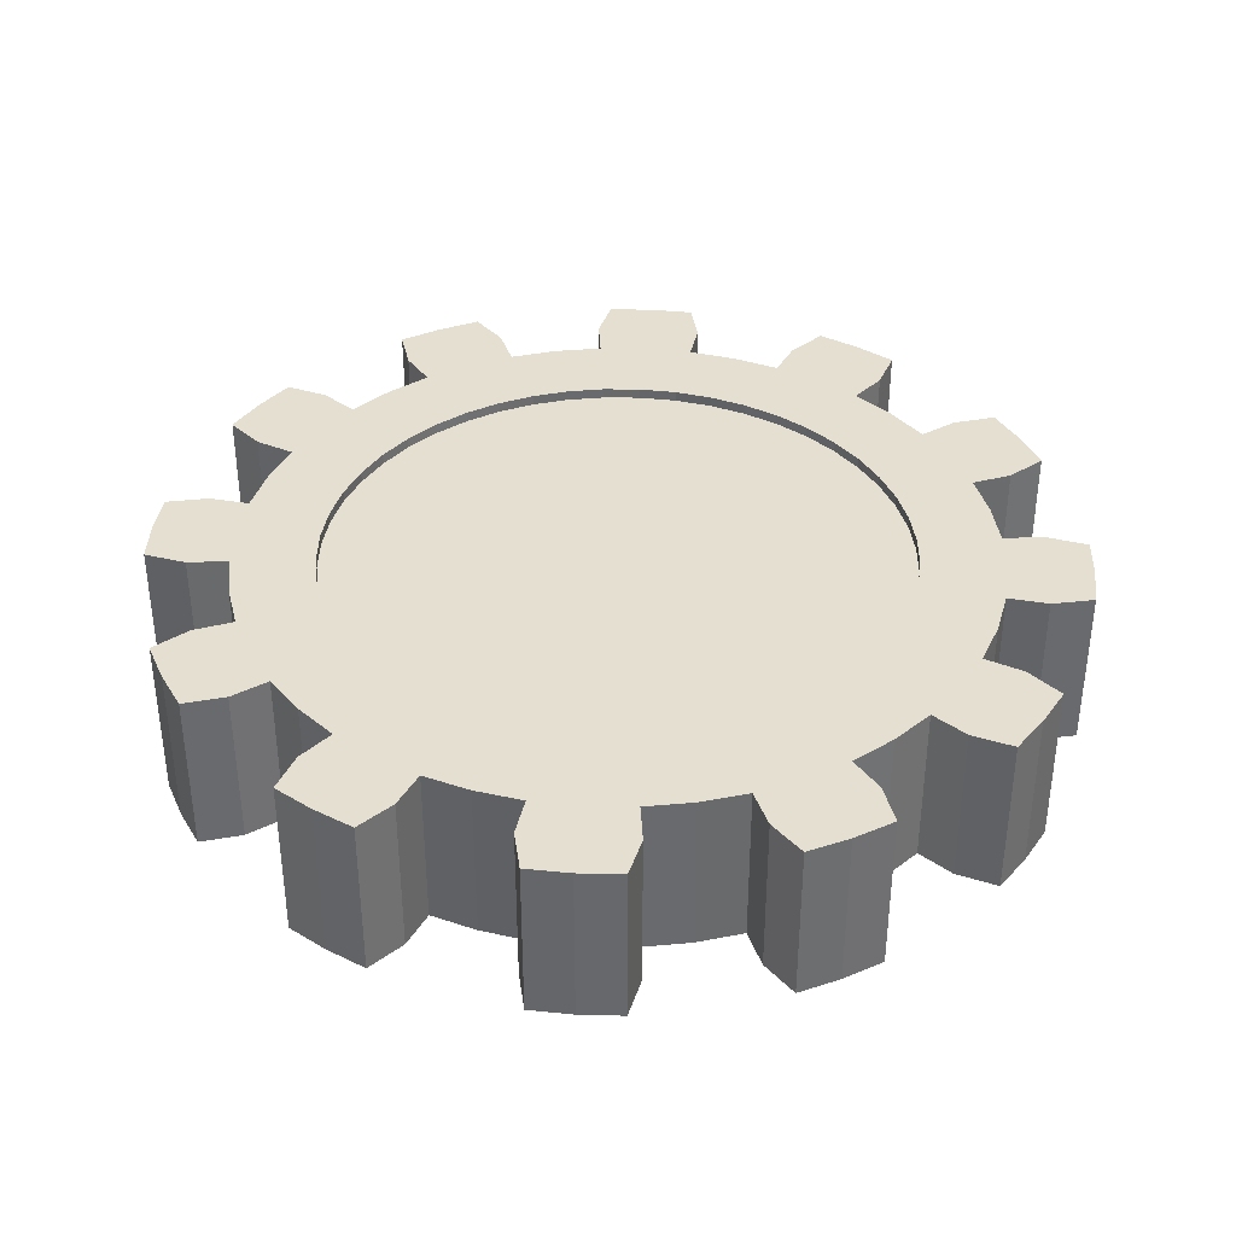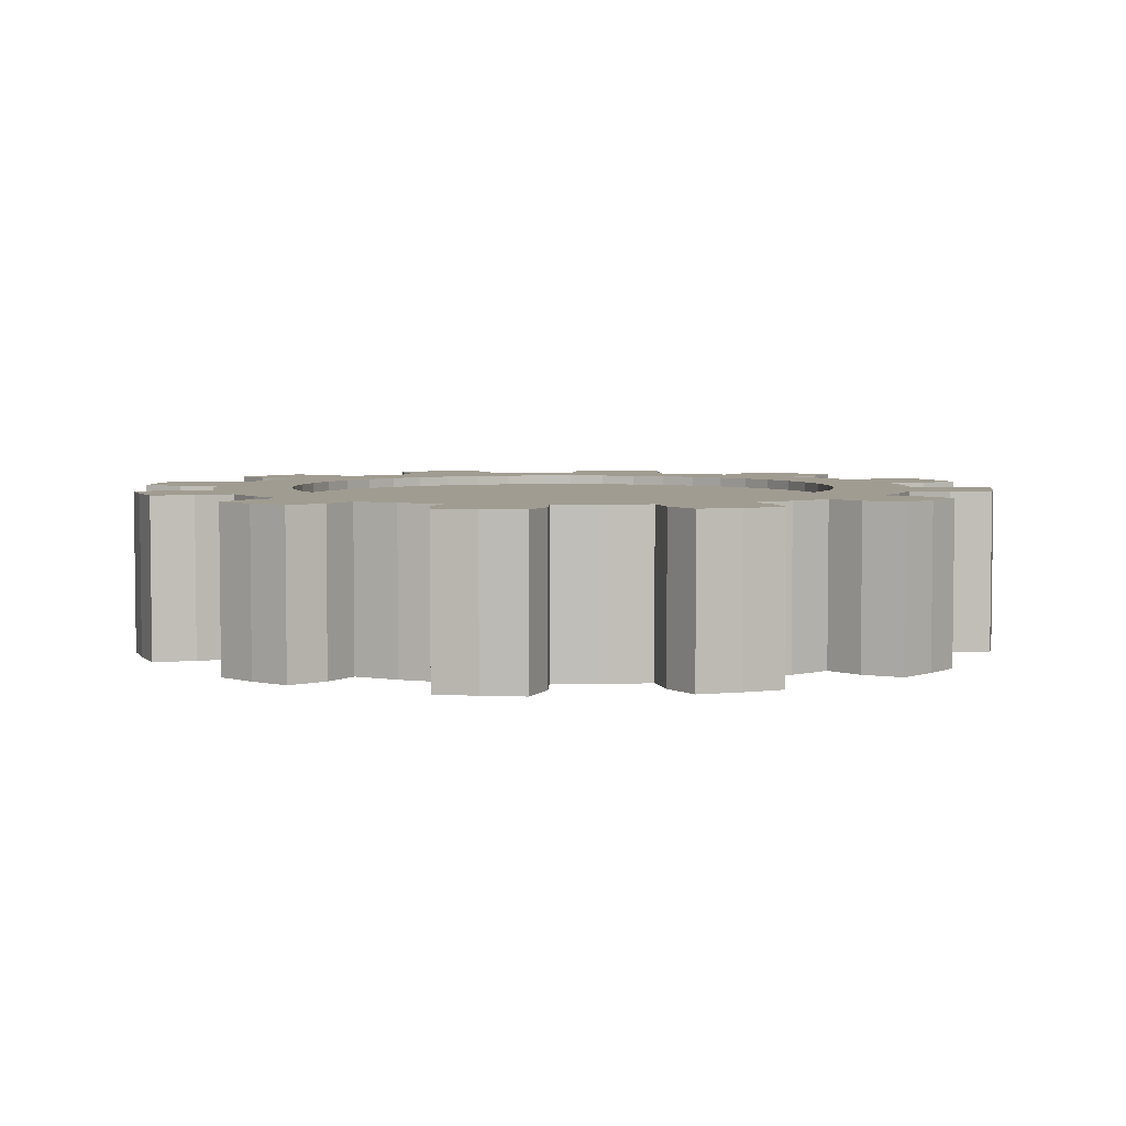
<metadata>
{"format":"obj","ext":"obj","renderer":"f3d","projection":"perspective","resolution":1024,"background":"white","views":[{"elev":37.3,"azim":-160.4,"up":"+Y"},{"elev":4.5,"azim":174.4,"up":"+Y"}]}
</metadata>
<code>
o Gear.003_Gear.004
v 42.78 -12.22 0
v 42.42 -12.22 -5.584
v 41.32 -12.22 -11.07
v 39.53 -12.22 -16.37
v 55.01 -12.22 0
v 54.54 -12.22 -7.18
v 53.13 -12.22 -14.24
v 50.82 -12.22 -21.05
v 60.59 -12.22 -7.977
v 59.03 -12.22 -15.82
v 56.47 -12.22 -23.39
v 66.33 -12.22 -10.97
v 64.94 -12.22 -17.4
v 62.93 -12.22 -23.66
v 42.78 12.22 0
v 42.42 12.22 -5.584
v 41.32 12.22 -11.07
v 39.53 12.22 -16.37
v 55.01 12.22 0
v 54.54 12.22 -7.18
v 53.13 12.22 -14.24
v 50.82 12.22 -21.05
v 60.59 12.22 -7.977
v 59.03 12.22 -15.82
v 56.47 12.22 -23.39
v 66.33 12.22 -10.97
v 64.94 12.22 -17.4
v 62.93 12.22 -23.66
v 37.05 -12.22 -21.39
v 33.94 -12.22 -26.04
v 30.25 -12.22 -30.25
v 26.04 -12.22 -33.94
v 47.64 -12.22 -27.5
v 43.64 -12.22 -33.49
v 38.89 -12.22 -38.89
v 33.49 -12.22 -43.64
v 48.49 -12.22 -37.21
v 43.22 -12.22 -43.22
v 37.21 -12.22 -48.49
v 51.95 -12.22 -42.67
v 47.54 -12.22 -47.54
v 42.67 -12.22 -51.95
v 37.05 12.22 -21.39
v 33.94 12.22 -26.04
v 30.25 12.22 -30.25
v 26.04 12.22 -33.94
v 47.64 12.22 -27.5
v 43.64 12.22 -33.49
v 38.89 12.22 -38.89
v 33.49 12.22 -43.64
v 48.49 12.22 -37.21
v 43.22 12.22 -43.22
v 37.21 12.22 -48.49
v 51.95 12.22 -42.67
v 47.54 12.22 -47.54
v 42.67 12.22 -51.95
v 21.39 -12.22 -37.05
v 16.37 -12.22 -39.53
v 11.07 -12.22 -41.32
v 5.584 -12.22 -42.42
v 27.5 -12.22 -47.64
v 21.05 -12.22 -50.82
v 14.24 -12.22 -53.13
v 7.18 -12.22 -54.54
v 23.39 -12.22 -56.47
v 15.82 -12.22 -59.03
v 7.977 -12.22 -60.59
v 23.66 -12.22 -62.93
v 17.4 -12.22 -64.94
v 10.97 -12.22 -66.33
v 21.39 12.22 -37.05
v 16.37 12.22 -39.53
v 11.07 12.22 -41.32
v 5.584 12.22 -42.42
v 27.5 12.22 -47.64
v 21.05 12.22 -50.82
v 14.24 12.22 -53.13
v 7.18 12.22 -54.54
v 23.39 12.22 -56.47
v 15.82 12.22 -59.03
v 7.977 12.22 -60.59
v 23.66 12.22 -62.93
v 17.4 12.22 -64.94
v 10.97 12.22 -66.33
v 0 -12.22 -42.78
v -5.584 -12.22 -42.42
v -11.07 -12.22 -41.32
v -16.37 -12.22 -39.53
v 0 -12.22 -55.01
v -7.18 -12.22 -54.54
v -14.24 -12.22 -53.13
v -21.05 -12.22 -50.82
v -7.977 -12.22 -60.59
v -15.82 -12.22 -59.03
v -23.39 -12.22 -56.47
v -10.97 -12.22 -66.33
v -17.4 -12.22 -64.94
v -23.66 -12.22 -62.93
v 0 12.22 -42.78
v -5.584 12.22 -42.42
v -11.07 12.22 -41.32
v -16.37 12.22 -39.53
v 0 12.22 -55.01
v -7.18 12.22 -54.54
v -14.24 12.22 -53.13
v -21.05 12.22 -50.82
v -7.977 12.22 -60.59
v -15.82 12.22 -59.03
v -23.39 12.22 -56.47
v -10.97 12.22 -66.33
v -17.4 12.22 -64.94
v -23.66 12.22 -62.93
v -21.39 -12.22 -37.05
v -26.04 -12.22 -33.94
v -30.25 -12.22 -30.25
v -33.94 -12.22 -26.04
v -27.5 -12.22 -47.64
v -33.49 -12.22 -43.64
v -38.89 -12.22 -38.89
v -43.64 -12.22 -33.49
v -37.21 -12.22 -48.49
v -43.22 -12.22 -43.22
v -48.49 -12.22 -37.21
v -42.67 -12.22 -51.95
v -47.54 -12.22 -47.54
v -51.95 -12.22 -42.67
v -21.39 12.22 -37.05
v -26.04 12.22 -33.94
v -30.25 12.22 -30.25
v -33.94 12.22 -26.04
v -27.5 12.22 -47.64
v -33.49 12.22 -43.64
v -38.89 12.22 -38.89
v -43.64 12.22 -33.49
v -37.21 12.22 -48.49
v -43.22 12.22 -43.22
v -48.49 12.22 -37.21
v -42.67 12.22 -51.95
v -47.54 12.22 -47.54
v -51.95 12.22 -42.67
v -37.05 -12.22 -21.39
v -39.53 -12.22 -16.37
v -41.32 -12.22 -11.07
v -42.42 -12.22 -5.584
v -47.64 -12.22 -27.5
v -50.82 -12.22 -21.05
v -53.13 -12.22 -14.24
v -54.54 -12.22 -7.18
v -56.47 -12.22 -23.39
v -59.03 -12.22 -15.82
v -60.59 -12.22 -7.977
v -62.93 -12.22 -23.66
v -64.94 -12.22 -17.4
v -66.33 -12.22 -10.97
v -37.05 12.22 -21.39
v -39.53 12.22 -16.37
v -41.32 12.22 -11.07
v -42.42 12.22 -5.584
v -47.64 12.22 -27.5
v -50.82 12.22 -21.05
v -53.13 12.22 -14.24
v -54.54 12.22 -7.18
v -56.47 12.22 -23.39
v -59.03 12.22 -15.82
v -60.59 12.22 -7.977
v -62.93 12.22 -23.66
v -64.94 12.22 -17.4
v -66.33 12.22 -10.97
v -42.78 -12.22 -0
v -42.42 -12.22 5.584
v -41.32 -12.22 11.07
v -39.53 -12.22 16.37
v -55.01 -12.22 -0
v -54.54 -12.22 7.18
v -53.13 -12.22 14.24
v -50.82 -12.22 21.05
v -60.59 -12.22 7.977
v -59.03 -12.22 15.82
v -56.47 -12.22 23.39
v -66.33 -12.22 10.97
v -64.94 -12.22 17.4
v -62.93 -12.22 23.66
v -42.78 12.22 -0
v -42.42 12.22 5.584
v -41.32 12.22 11.07
v -39.53 12.22 16.37
v -55.01 12.22 -0
v -54.54 12.22 7.18
v -53.13 12.22 14.24
v -50.82 12.22 21.05
v -60.59 12.22 7.977
v -59.03 12.22 15.82
v -56.47 12.22 23.39
v -66.33 12.22 10.97
v -64.94 12.22 17.4
v -62.93 12.22 23.66
v -37.05 -12.22 21.39
v -33.94 -12.22 26.04
v -30.25 -12.22 30.25
v -26.04 -12.22 33.94
v -47.64 -12.22 27.5
v -43.64 -12.22 33.49
v -38.89 -12.22 38.89
v -33.49 -12.22 43.64
v -48.49 -12.22 37.21
v -43.22 -12.22 43.22
v -37.21 -12.22 48.49
v -51.95 -12.22 42.67
v -47.54 -12.22 47.54
v -42.67 -12.22 51.95
v -37.05 12.22 21.39
v -33.94 12.22 26.04
v -30.25 12.22 30.25
v -26.04 12.22 33.94
v -47.64 12.22 27.5
v -43.64 12.22 33.49
v -38.89 12.22 38.89
v -33.49 12.22 43.64
v -48.49 12.22 37.21
v -43.22 12.22 43.22
v -37.21 12.22 48.49
v -51.95 12.22 42.67
v -47.54 12.22 47.54
v -42.67 12.22 51.95
v -21.39 -12.22 37.05
v -16.37 -12.22 39.53
v -11.07 -12.22 41.32
v -5.584 -12.22 42.42
v -27.5 -12.22 47.64
v -21.05 -12.22 50.82
v -14.24 -12.22 53.13
v -7.18 -12.22 54.54
v -23.39 -12.22 56.47
v -15.82 -12.22 59.03
v -7.977 -12.22 60.59
v -23.66 -12.22 62.93
v -17.4 -12.22 64.94
v -10.97 -12.22 66.33
v -21.39 12.22 37.05
v -16.37 12.22 39.53
v -11.07 12.22 41.32
v -5.584 12.22 42.42
v -27.5 12.22 47.64
v -21.05 12.22 50.82
v -14.24 12.22 53.13
v -7.18 12.22 54.54
v -23.39 12.22 56.47
v -15.82 12.22 59.03
v -7.977 12.22 60.59
v -23.66 12.22 62.93
v -17.4 12.22 64.94
v -10.97 12.22 66.33
v -0 -12.22 42.78
v 5.584 -12.22 42.42
v 11.07 -12.22 41.32
v 16.37 -12.22 39.53
v -0 -12.22 55.01
v 7.18 -12.22 54.54
v 14.24 -12.22 53.13
v 21.05 -12.22 50.82
v 7.977 -12.22 60.59
v 15.82 -12.22 59.03
v 23.39 -12.22 56.47
v 10.97 -12.22 66.33
v 17.4 -12.22 64.94
v 23.66 -12.22 62.93
v -0 12.22 42.78
v 5.584 12.22 42.42
v 11.07 12.22 41.32
v 16.37 12.22 39.53
v -0 12.22 55.01
v 7.18 12.22 54.54
v 14.24 12.22 53.13
v 21.05 12.22 50.82
v 7.977 12.22 60.59
v 15.82 12.22 59.03
v 23.39 12.22 56.47
v 10.97 12.22 66.33
v 17.4 12.22 64.94
v 23.66 12.22 62.93
v 21.39 -12.22 37.05
v 26.04 -12.22 33.94
v 30.25 -12.22 30.25
v 33.94 -12.22 26.04
v 27.5 -12.22 47.64
v 33.49 -12.22 43.64
v 38.89 -12.22 38.89
v 43.64 -12.22 33.49
v 37.21 -12.22 48.49
v 43.22 -12.22 43.22
v 48.49 -12.22 37.21
v 42.67 -12.22 51.95
v 47.54 -12.22 47.54
v 51.95 -12.22 42.67
v 21.39 12.22 37.05
v 26.04 12.22 33.94
v 30.25 12.22 30.25
v 33.94 12.22 26.04
v 27.5 12.22 47.64
v 33.49 12.22 43.64
v 38.89 12.22 38.89
v 43.64 12.22 33.49
v 37.21 12.22 48.49
v 43.22 12.22 43.22
v 48.49 12.22 37.21
v 42.67 12.22 51.95
v 47.54 12.22 47.54
v 51.95 12.22 42.67
v 37.05 -12.22 21.39
v 39.53 -12.22 16.37
v 41.32 -12.22 11.07
v 42.42 -12.22 5.584
v 47.64 -12.22 27.5
v 50.82 -12.22 21.05
v 53.13 -12.22 14.24
v 54.54 -12.22 7.18
v 56.47 -12.22 23.39
v 59.03 -12.22 15.82
v 60.59 -12.22 7.977
v 62.93 -12.22 23.66
v 64.94 -12.22 17.4
v 66.33 -12.22 10.97
v 37.05 12.22 21.39
v 39.53 12.22 16.37
v 41.32 12.22 11.07
v 42.42 12.22 5.584
v 47.64 12.22 27.5
v 50.82 12.22 21.05
v 53.13 12.22 14.24
v 54.54 12.22 7.18
v 56.47 12.22 23.39
v 59.03 12.22 15.82
v 60.59 12.22 7.977
v 62.93 12.22 23.66
v 64.94 12.22 17.4
v 66.33 12.22 10.97
v 42.78 10.7 0
v 42.42 10.7 -5.584
v 41.32 10.7 -11.07
v 39.53 10.7 -16.37
v 37.05 10.7 -21.39
v 33.94 10.7 -26.04
v 30.25 10.7 -30.25
v 26.04 10.7 -33.94
v 21.39 10.7 -37.05
v 16.37 10.7 -39.53
v 11.07 10.7 -41.32
v 5.584 10.7 -42.42
v 0 10.7 -42.78
v -5.584 10.7 -42.42
v -11.07 10.7 -41.32
v -16.37 10.7 -39.53
v -21.39 10.7 -37.05
v -26.04 10.7 -33.94
v -30.25 10.7 -30.25
v -33.94 10.7 -26.04
v -37.05 10.7 -21.39
v -39.53 10.7 -16.37
v -41.32 10.7 -11.07
v -42.42 10.7 -5.584
v -42.78 10.7 -0
v -42.42 10.7 5.584
v -41.32 10.7 11.07
v -39.53 10.7 16.37
v -37.05 10.7 21.39
v -33.94 10.7 26.04
v -30.25 10.7 30.25
v -26.04 10.7 33.94
v -21.39 10.7 37.05
v -16.37 10.7 39.53
v -11.07 10.7 41.32
v -5.584 10.7 42.42
v -0 10.7 42.78
v 5.584 10.7 42.42
v 11.07 10.7 41.32
v 16.37 10.7 39.53
v 21.39 10.7 37.05
v 26.04 10.7 33.94
v 30.25 10.7 30.25
v 33.94 10.7 26.04
v 37.05 10.7 21.39
v 39.53 10.7 16.37
v 41.32 10.7 11.07
v 42.42 10.7 5.584
v -1e-06 10.7 0
f 1 6 5
f 2 7 6
f 7 4 8
f 6 10 9
f 7 11 10
f 12 10 13
f 10 14 13
f 15 20 16
f 20 17 16
f 21 18 17
f 20 24 21
f 24 22 21
f 26 24 23
f 24 28 25
f 5 20 19
f 6 23 20
f 9 26 23
f 12 27 26
f 13 28 27
f 14 25 28
f 11 22 25
f 29 34 33
f 34 31 35
f 31 36 35
f 34 38 37
f 38 36 39
f 40 38 41
f 38 42 41
f 47 44 43
f 48 45 44
f 45 50 46
f 48 52 49
f 52 50 49
f 54 52 51
f 52 56 53
f 33 48 47
f 34 51 48
f 37 54 51
f 40 55 54
f 41 56 55
f 42 53 56
f 39 50 53
f 29 8 4
f 33 22 8
f 47 18 22
f 57 62 61
f 58 63 62
f 59 64 63
f 62 66 65
f 66 64 67
f 68 66 69
f 66 70 69
f 75 72 71
f 76 73 72
f 77 74 73
f 79 77 76
f 80 78 77
f 82 80 79
f 80 84 81
f 61 76 75
f 62 79 76
f 65 82 79
f 68 83 82
f 69 84 83
f 70 81 84
f 67 78 81
f 57 36 32
f 61 50 36
f 75 46 50
f 85 90 89
f 86 91 90
f 91 88 92
f 90 94 93
f 91 95 94
f 96 94 97
f 94 98 97
f 99 104 100
f 104 101 100
f 105 102 101
f 104 108 105
f 108 106 105
f 110 108 107
f 108 112 109
f 89 104 103
f 90 107 104
f 93 110 107
f 96 111 110
f 97 112 111
f 98 109 112
f 95 106 109
f 85 64 60
f 89 78 64
f 78 99 74
f 113 118 117
f 118 115 119
f 115 120 119
f 118 122 121
f 122 120 123
f 124 122 125
f 122 126 125
f 131 128 127
f 132 129 128
f 129 134 130
f 132 136 133
f 136 134 133
f 138 136 135
f 136 140 137
f 117 132 131
f 118 135 132
f 121 138 135
f 124 139 138
f 125 140 139
f 126 137 140
f 123 134 137
f 113 92 88
f 117 106 92
f 131 102 106
f 141 146 145
f 142 147 146
f 143 148 147
f 146 150 149
f 150 148 151
f 152 150 153
f 150 154 153
f 159 156 155
f 160 157 156
f 161 158 157
f 163 161 160
f 164 162 161
f 166 164 163
f 164 168 165
f 145 160 159
f 146 163 160
f 149 166 163
f 152 167 166
f 153 168 167
f 154 165 168
f 151 162 165
f 141 120 116
f 145 134 120
f 159 130 134
f 169 174 173
f 170 175 174
f 175 172 176
f 174 178 177
f 175 179 178
f 180 178 181
f 178 182 181
f 183 188 184
f 188 185 184
f 189 186 185
f 188 192 189
f 192 190 189
f 194 192 191
f 192 196 193
f 173 188 187
f 174 191 188
f 177 194 191
f 180 195 194
f 181 196 195
f 182 193 196
f 179 190 193
f 169 148 144
f 173 162 148
f 162 183 158
f 197 202 201
f 202 199 203
f 199 204 203
f 202 206 205
f 206 204 207
f 208 206 209
f 206 210 209
f 215 212 211
f 216 213 212
f 213 218 214
f 216 220 217
f 220 218 217
f 222 220 219
f 220 224 221
f 201 216 215
f 202 219 216
f 205 222 219
f 208 223 222
f 209 224 223
f 210 221 224
f 207 218 221
f 197 176 172
f 201 190 176
f 215 186 190
f 225 230 229
f 226 231 230
f 227 232 231
f 230 234 233
f 234 232 235
f 236 234 237
f 234 238 237
f 243 240 239
f 244 241 240
f 245 242 241
f 247 245 244
f 248 246 245
f 250 248 247
f 248 252 249
f 229 244 243
f 230 247 244
f 233 250 247
f 236 251 250
f 237 252 251
f 238 249 252
f 235 246 249
f 225 204 200
f 229 218 204
f 243 214 218
f 253 258 257
f 254 259 258
f 259 256 260
f 258 262 261
f 259 263 262
f 264 262 265
f 262 266 265
f 267 272 268
f 272 269 268
f 273 270 269
f 272 276 273
f 276 274 273
f 278 276 275
f 276 280 277
f 257 272 271
f 258 275 272
f 261 278 275
f 264 279 278
f 265 280 279
f 266 277 280
f 263 274 277
f 253 232 228
f 257 246 232
f 246 267 242
f 281 286 285
f 286 283 287
f 283 288 287
f 286 290 289
f 290 288 291
f 292 290 293
f 290 294 293
f 299 296 295
f 300 297 296
f 297 302 298
f 300 304 301
f 304 302 301
f 306 304 303
f 304 308 305
f 285 300 299
f 286 303 300
f 289 306 303
f 292 307 306
f 293 308 307
f 294 305 308
f 291 302 305
f 281 260 256
f 285 274 260
f 299 270 274
f 309 314 313
f 310 315 314
f 311 316 315
f 314 318 317
f 318 316 319
f 320 318 321
f 318 322 321
f 327 324 323
f 328 325 324
f 329 326 325
f 331 329 328
f 332 330 329
f 334 332 331
f 332 336 333
f 313 328 327
f 314 331 328
f 317 334 331
f 320 335 334
f 321 336 335
f 322 333 336
f 319 330 333
f 309 288 284
f 313 302 288
f 327 298 302
f 1 316 312
f 5 330 316
f 330 15 326
f 240 369 239
f 130 355 129
f 73 346 72
f 71 344 46
f 297 378 296
f 295 376 270
f 212 365 211
f 102 351 101
f 45 342 44
f 43 340 18
f 326 383 325
f 269 374 268
f 267 372 242
f 74 347 73
f 184 361 183
f 15 384 326
f 16 337 15
f 298 379 297
f 241 370 240
f 239 368 214
f 46 343 45
f 156 357 155
f 270 375 269
f 213 366 212
f 211 364 186
f 128 353 127
f 242 371 241
f 185 362 184
f 183 360 158
f 17 338 16
f 100 349 99
f 324 381 323
f 214 367 213
f 157 358 156
f 155 356 130
f 72 345 71
f 296 377 295
f 186 363 185
f 129 354 128
f 18 339 17
f 127 352 102
f 44 341 43
f 268 373 267
f 158 359 157
f 101 350 100
f 99 348 74
f 325 382 324
f 323 380 298
f 347 348 385
f 374 375 385
f 361 362 385
f 344 345 385
f 375 376 385
f 362 363 385
f 349 350 385
f 372 373 385
f 363 364 385
f 350 351 385
f 377 378 385
f 360 361 385
f 351 352 385
f 378 379 385
f 337 338 385
f 365 366 385
f 348 349 385
f 379 380 385
f 338 339 385
f 366 367 385
f 353 354 385
f 376 377 385
f 339 340 385
f 367 368 385
f 354 355 385
f 381 382 385
f 341 342 385
f 364 365 385
f 355 356 385
f 382 383 385
f 342 343 385
f 369 370 385
f 352 353 385
f 383 384 385
f 343 344 385
f 370 371 385
f 357 358 385
f 380 381 385
f 340 341 385
f 371 372 385
f 358 359 385
f 384 337 385
f 345 346 385
f 368 369 385
f 359 360 385
f 346 347 385
f 373 374 385
f 356 357 385
f 1 2 6
f 2 3 7
f 7 3 4
f 6 7 10
f 7 8 11
f 12 9 10
f 10 11 14
f 15 19 20
f 20 21 17
f 21 22 18
f 20 23 24
f 24 25 22
f 26 27 24
f 24 27 28
f 5 6 20
f 6 9 23
f 9 12 26
f 12 13 27
f 13 14 28
f 14 11 25
f 11 8 22
f 29 30 34
f 34 30 31
f 31 32 36
f 34 35 38
f 38 35 36
f 40 37 38
f 38 39 42
f 47 48 44
f 48 49 45
f 45 49 50
f 48 51 52
f 52 53 50
f 54 55 52
f 52 55 56
f 33 34 48
f 34 37 51
f 37 40 54
f 40 41 55
f 41 42 56
f 42 39 53
f 39 36 50
f 29 33 8
f 33 47 22
f 47 43 18
f 57 58 62
f 58 59 63
f 59 60 64
f 62 63 66
f 66 63 64
f 68 65 66
f 66 67 70
f 75 76 72
f 76 77 73
f 77 78 74
f 79 80 77
f 80 81 78
f 82 83 80
f 80 83 84
f 61 62 76
f 62 65 79
f 65 68 82
f 68 69 83
f 69 70 84
f 70 67 81
f 67 64 78
f 57 61 36
f 61 75 50
f 75 71 46
f 85 86 90
f 86 87 91
f 91 87 88
f 90 91 94
f 91 92 95
f 96 93 94
f 94 95 98
f 99 103 104
f 104 105 101
f 105 106 102
f 104 107 108
f 108 109 106
f 110 111 108
f 108 111 112
f 89 90 104
f 90 93 107
f 93 96 110
f 96 97 111
f 97 98 112
f 98 95 109
f 95 92 106
f 85 89 64
f 89 103 78
f 78 103 99
f 113 114 118
f 118 114 115
f 115 116 120
f 118 119 122
f 122 119 120
f 124 121 122
f 122 123 126
f 131 132 128
f 132 133 129
f 129 133 134
f 132 135 136
f 136 137 134
f 138 139 136
f 136 139 140
f 117 118 132
f 118 121 135
f 121 124 138
f 124 125 139
f 125 126 140
f 126 123 137
f 123 120 134
f 113 117 92
f 117 131 106
f 131 127 102
f 141 142 146
f 142 143 147
f 143 144 148
f 146 147 150
f 150 147 148
f 152 149 150
f 150 151 154
f 159 160 156
f 160 161 157
f 161 162 158
f 163 164 161
f 164 165 162
f 166 167 164
f 164 167 168
f 145 146 160
f 146 149 163
f 149 152 166
f 152 153 167
f 153 154 168
f 154 151 165
f 151 148 162
f 141 145 120
f 145 159 134
f 159 155 130
f 169 170 174
f 170 171 175
f 175 171 172
f 174 175 178
f 175 176 179
f 180 177 178
f 178 179 182
f 183 187 188
f 188 189 185
f 189 190 186
f 188 191 192
f 192 193 190
f 194 195 192
f 192 195 196
f 173 174 188
f 174 177 191
f 177 180 194
f 180 181 195
f 181 182 196
f 182 179 193
f 179 176 190
f 169 173 148
f 173 187 162
f 162 187 183
f 197 198 202
f 202 198 199
f 199 200 204
f 202 203 206
f 206 203 204
f 208 205 206
f 206 207 210
f 215 216 212
f 216 217 213
f 213 217 218
f 216 219 220
f 220 221 218
f 222 223 220
f 220 223 224
f 201 202 216
f 202 205 219
f 205 208 222
f 208 209 223
f 209 210 224
f 210 207 221
f 207 204 218
f 197 201 176
f 201 215 190
f 215 211 186
f 225 226 230
f 226 227 231
f 227 228 232
f 230 231 234
f 234 231 232
f 236 233 234
f 234 235 238
f 243 244 240
f 244 245 241
f 245 246 242
f 247 248 245
f 248 249 246
f 250 251 248
f 248 251 252
f 229 230 244
f 230 233 247
f 233 236 250
f 236 237 251
f 237 238 252
f 238 235 249
f 235 232 246
f 225 229 204
f 229 243 218
f 243 239 214
f 253 254 258
f 254 255 259
f 259 255 256
f 258 259 262
f 259 260 263
f 264 261 262
f 262 263 266
f 267 271 272
f 272 273 269
f 273 274 270
f 272 275 276
f 276 277 274
f 278 279 276
f 276 279 280
f 257 258 272
f 258 261 275
f 261 264 278
f 264 265 279
f 265 266 280
f 266 263 277
f 263 260 274
f 253 257 232
f 257 271 246
f 246 271 267
f 281 282 286
f 286 282 283
f 283 284 288
f 286 287 290
f 290 287 288
f 292 289 290
f 290 291 294
f 299 300 296
f 300 301 297
f 297 301 302
f 300 303 304
f 304 305 302
f 306 307 304
f 304 307 308
f 285 286 300
f 286 289 303
f 289 292 306
f 292 293 307
f 293 294 308
f 294 291 305
f 291 288 302
f 281 285 260
f 285 299 274
f 299 295 270
f 309 310 314
f 310 311 315
f 311 312 316
f 314 315 318
f 318 315 316
f 320 317 318
f 318 319 322
f 327 328 324
f 328 329 325
f 329 330 326
f 331 332 329
f 332 333 330
f 334 335 332
f 332 335 336
f 313 314 328
f 314 317 331
f 317 320 334
f 320 321 335
f 321 322 336
f 322 319 333
f 319 316 330
f 309 313 288
f 313 327 302
f 327 323 298
f 1 5 316
f 5 19 330
f 330 19 15
f 240 370 369
f 130 356 355
f 73 347 346
f 71 345 344
f 297 379 378
f 295 377 376
f 212 366 365
f 102 352 351
f 45 343 342
f 43 341 340
f 326 384 383
f 269 375 374
f 267 373 372
f 74 348 347
f 184 362 361
f 15 337 384
f 16 338 337
f 298 380 379
f 241 371 370
f 239 369 368
f 46 344 343
f 156 358 357
f 270 376 375
f 213 367 366
f 211 365 364
f 128 354 353
f 242 372 371
f 185 363 362
f 183 361 360
f 17 339 338
f 100 350 349
f 324 382 381
f 214 368 367
f 157 359 358
f 155 357 356
f 72 346 345
f 296 378 377
f 186 364 363
f 129 355 354
f 18 340 339
f 127 353 352
f 44 342 341
f 268 374 373
f 158 360 359
f 101 351 350
f 99 349 348
f 325 383 382
f 323 381 380

</code>
